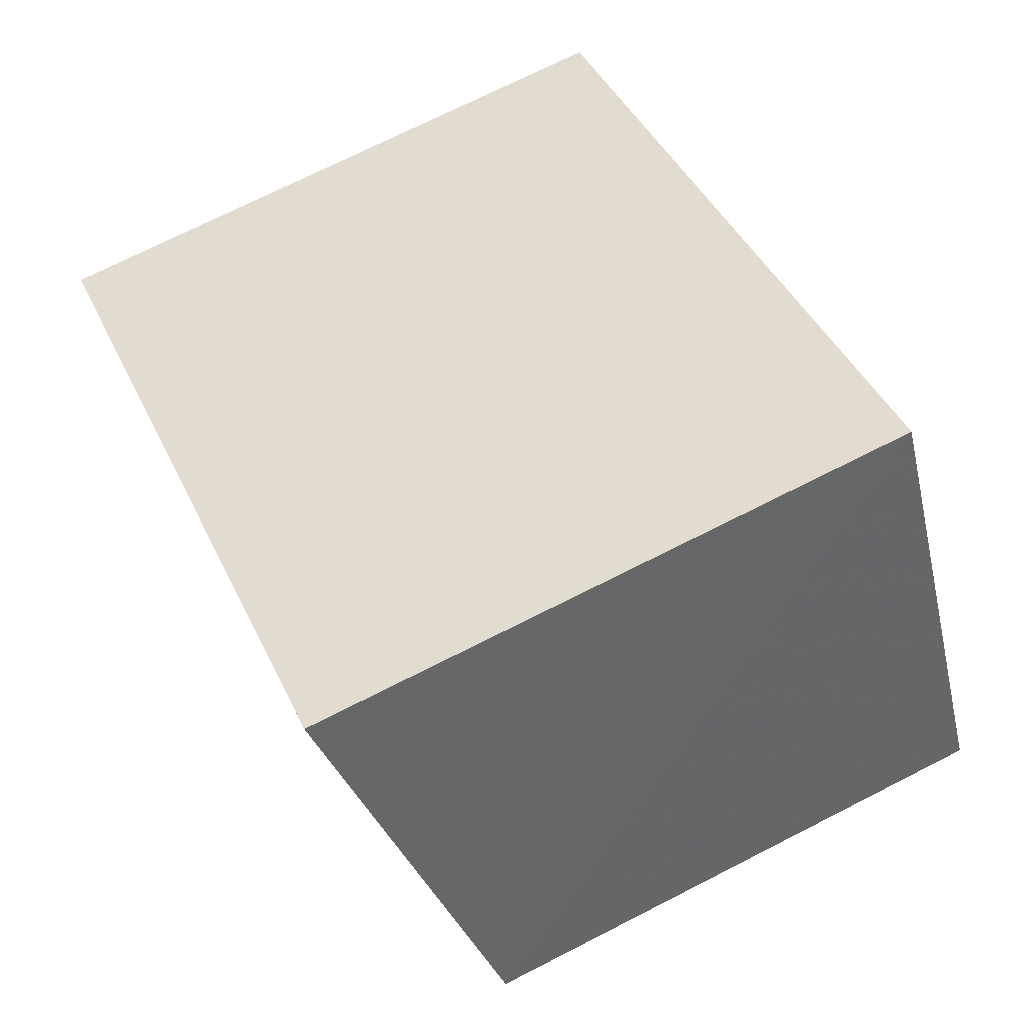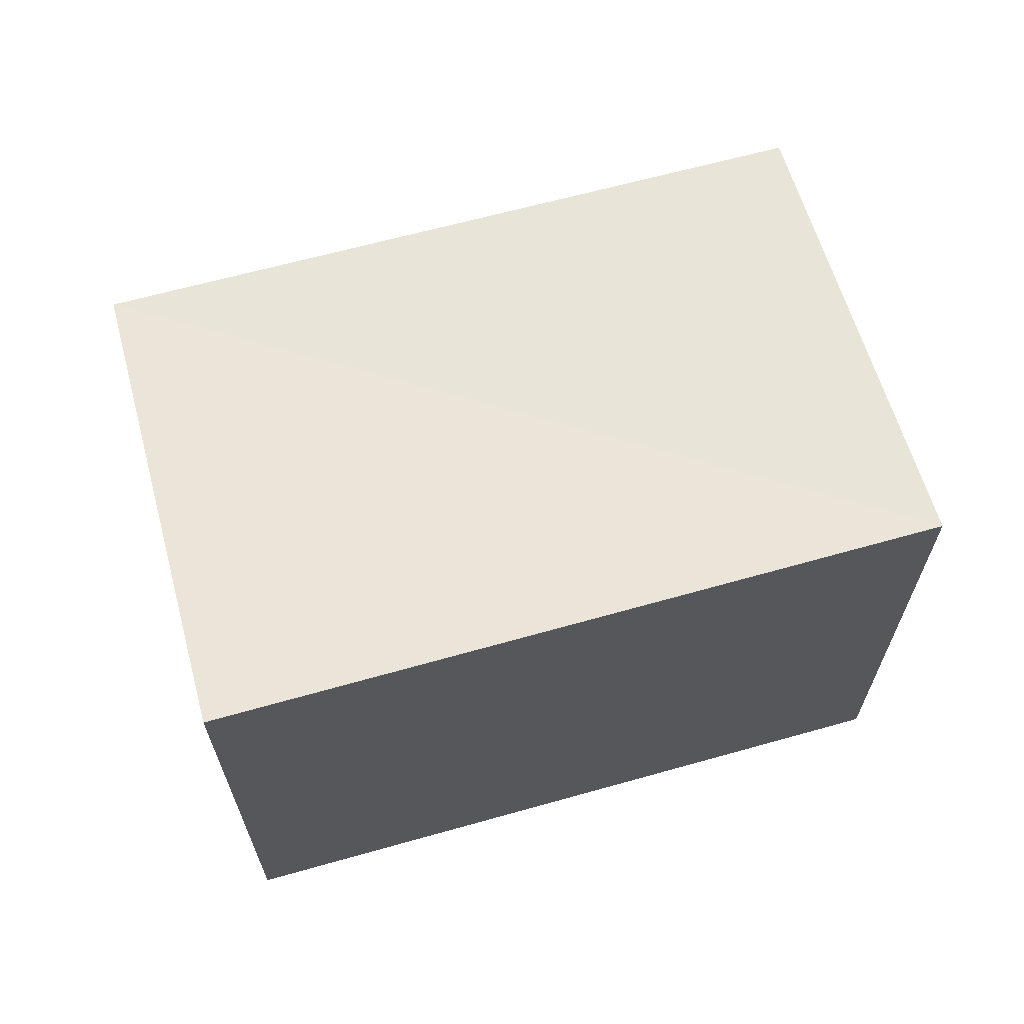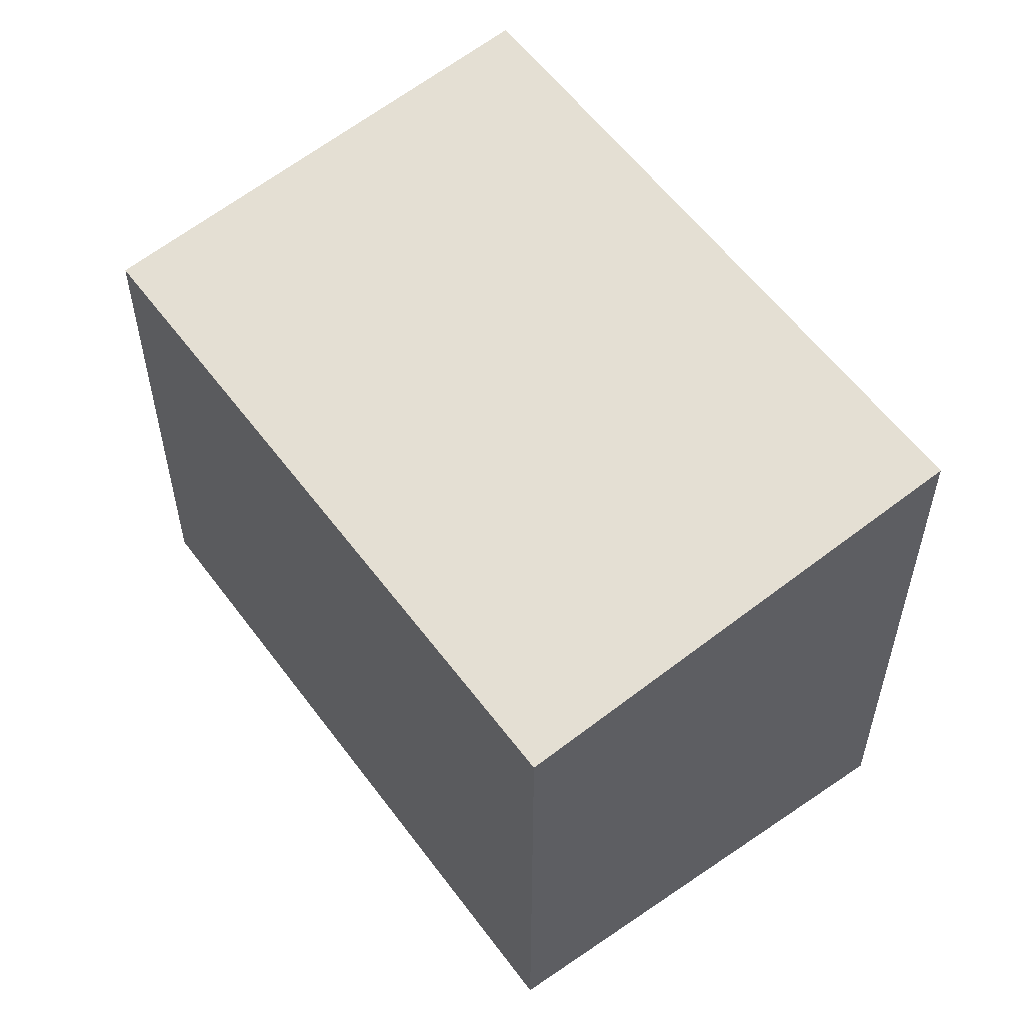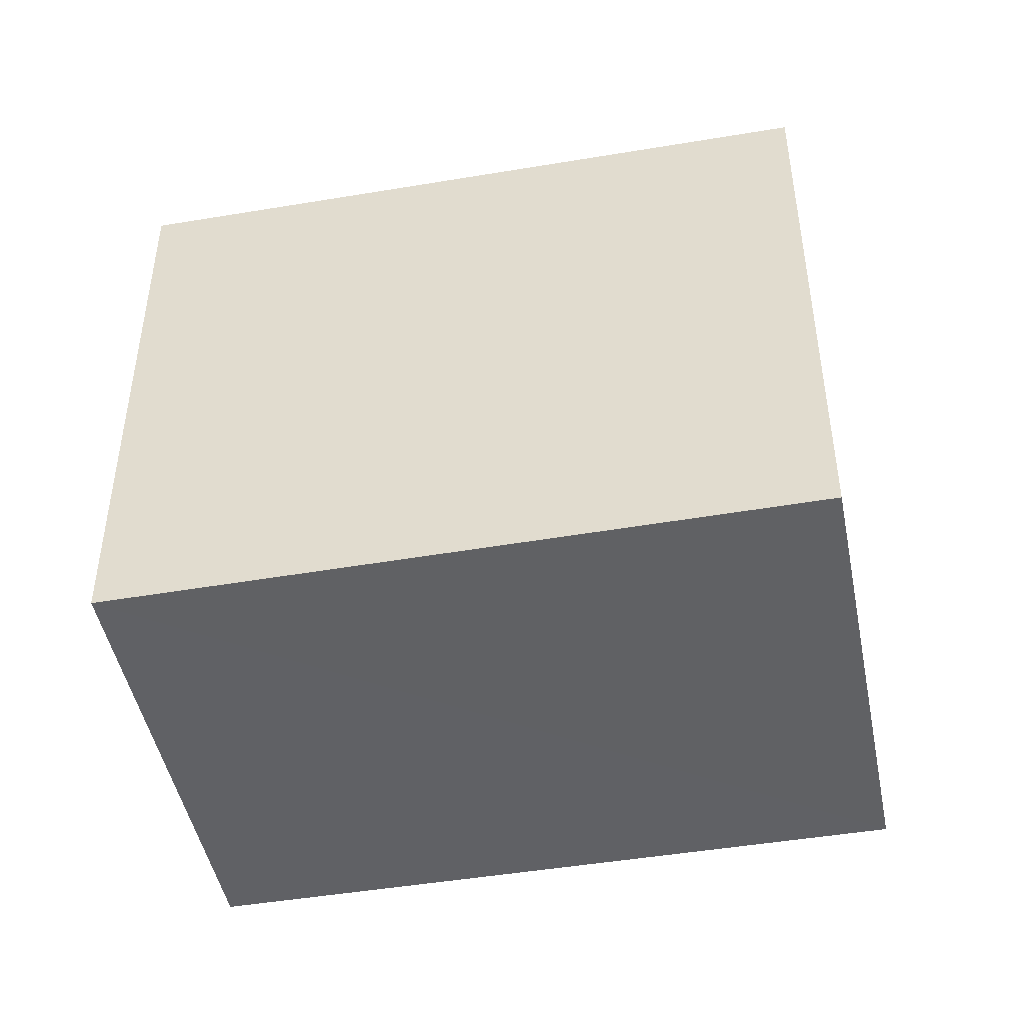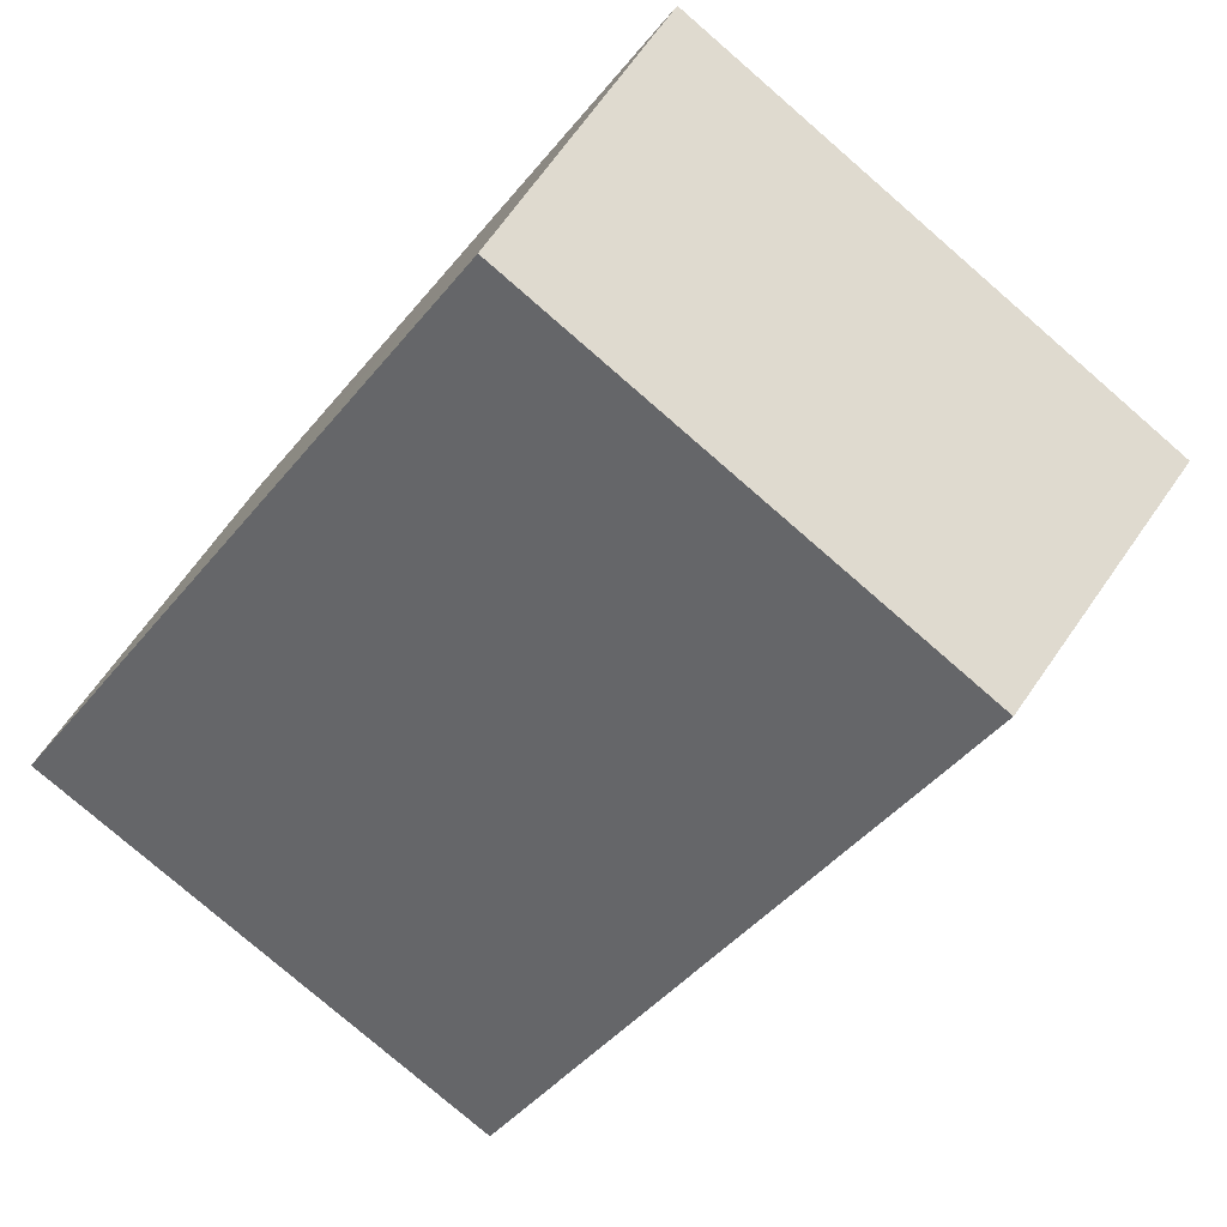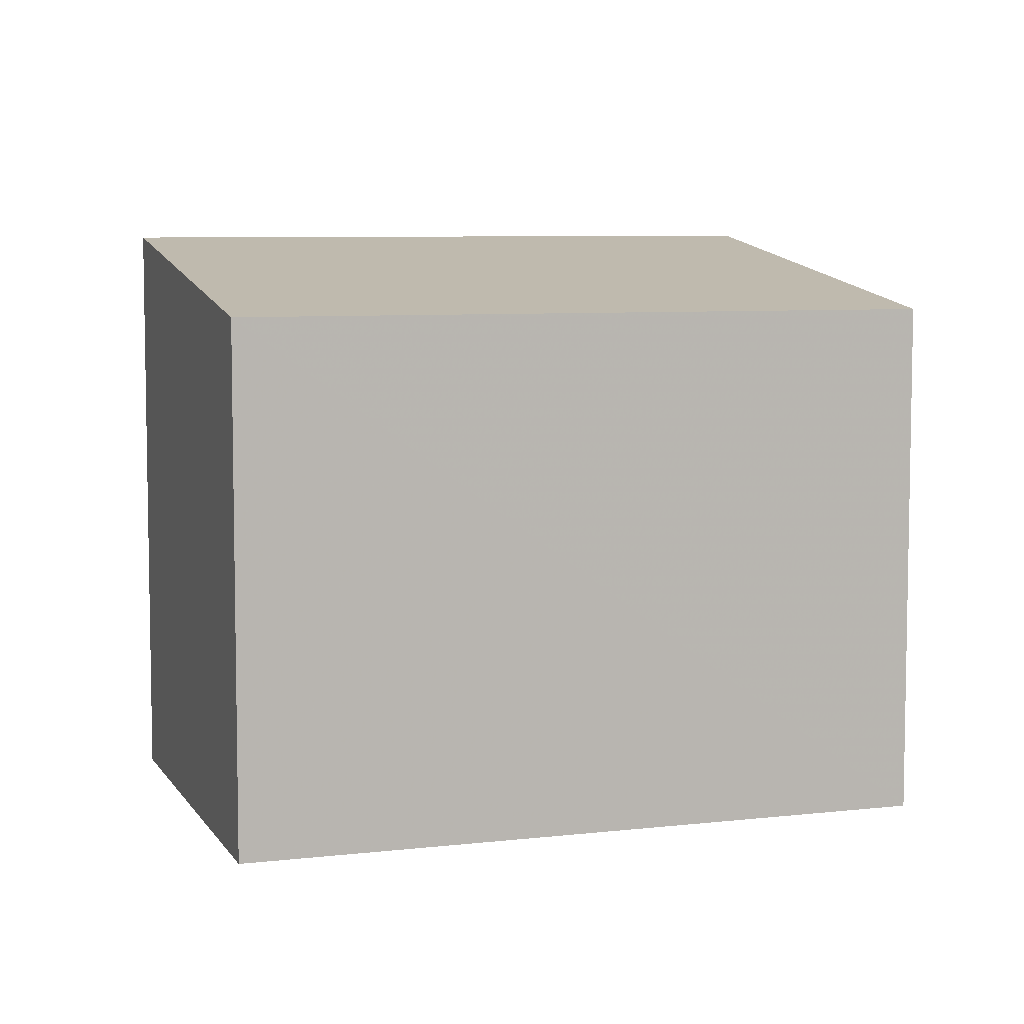
<metadata>
{"format":"obj","ext":"obj","renderer":"f3d","projection":"perspective","resolution":1024,"background":"white","views":[{"elev":72.7,"azim":63.1,"up":"+Y"},{"elev":67.0,"azim":-166.6,"up":"+Z"},{"elev":56.3,"azim":83.7,"up":"+Z"},{"elev":-47.0,"azim":-140.2,"up":"+Z"},{"elev":-78.0,"azim":-130.9,"up":"+Y"},{"elev":6.6,"azim":10.3,"up":"+Z"}]}
</metadata>
<code>
v 8.465e+04 4.467e+05 0.335
v 8.465e+04 4.467e+05 0.335
v 8.464e+04 4.467e+05 0.335
v 8.464e+04 4.467e+05 0.335
v 8.464e+04 4.467e+05 2.527
v 8.465e+04 4.467e+05 2.536
v 8.464e+04 4.467e+05 2.842
v 8.465e+04 4.467e+05 2.852
f 1 2 3 4
f 5 3 2 6
f 7 4 3 5
f 8 1 4 7
f 6 2 1 8
f 6 8 7 5

</code>
